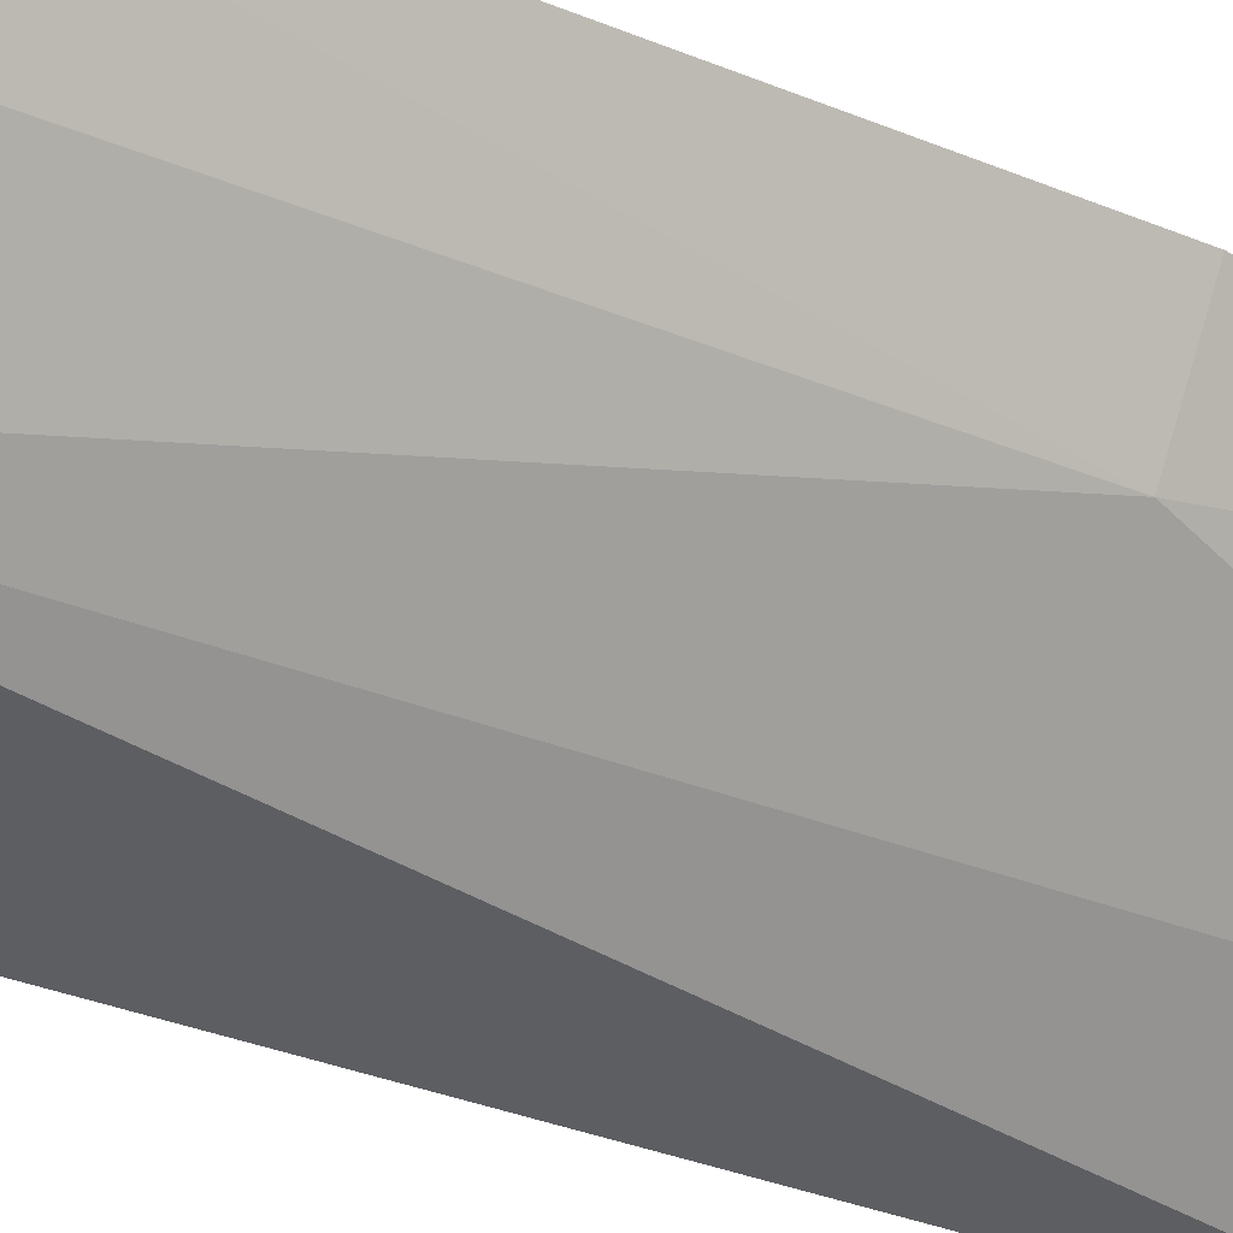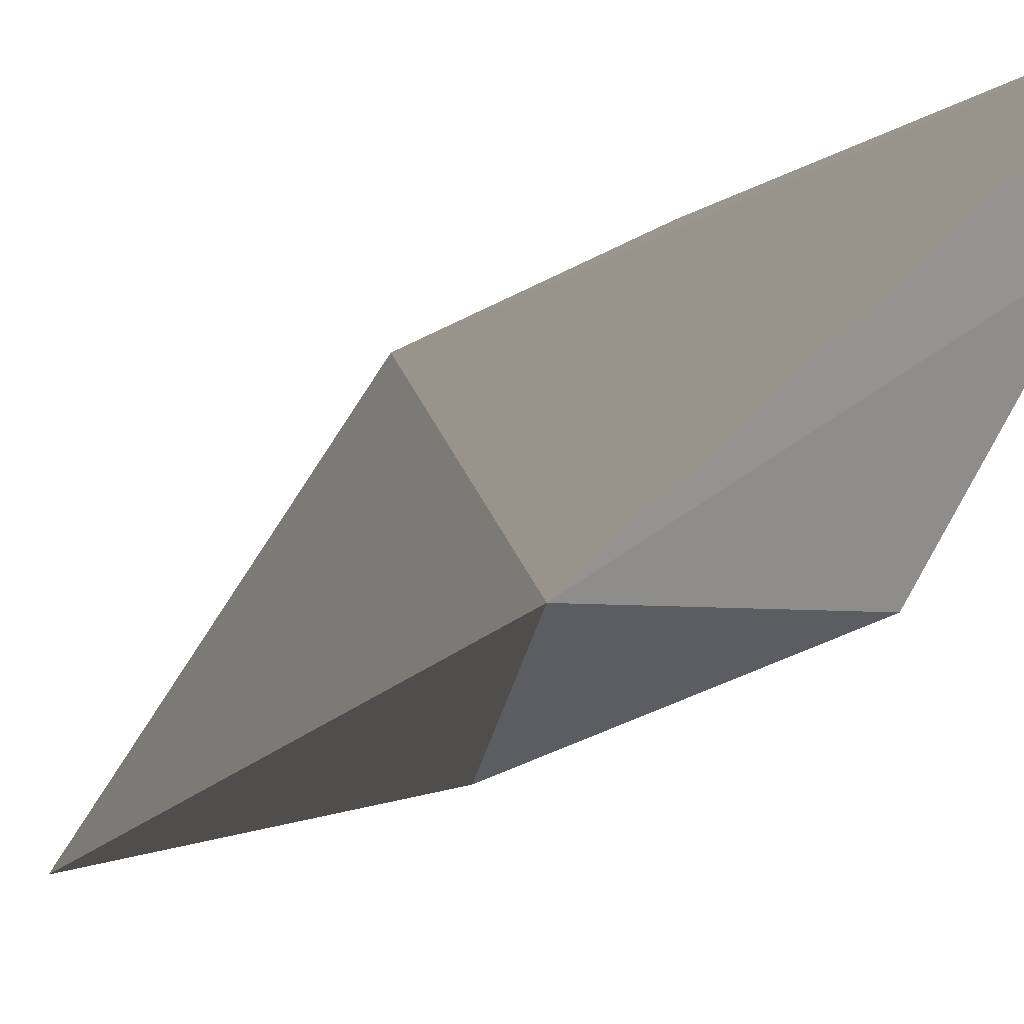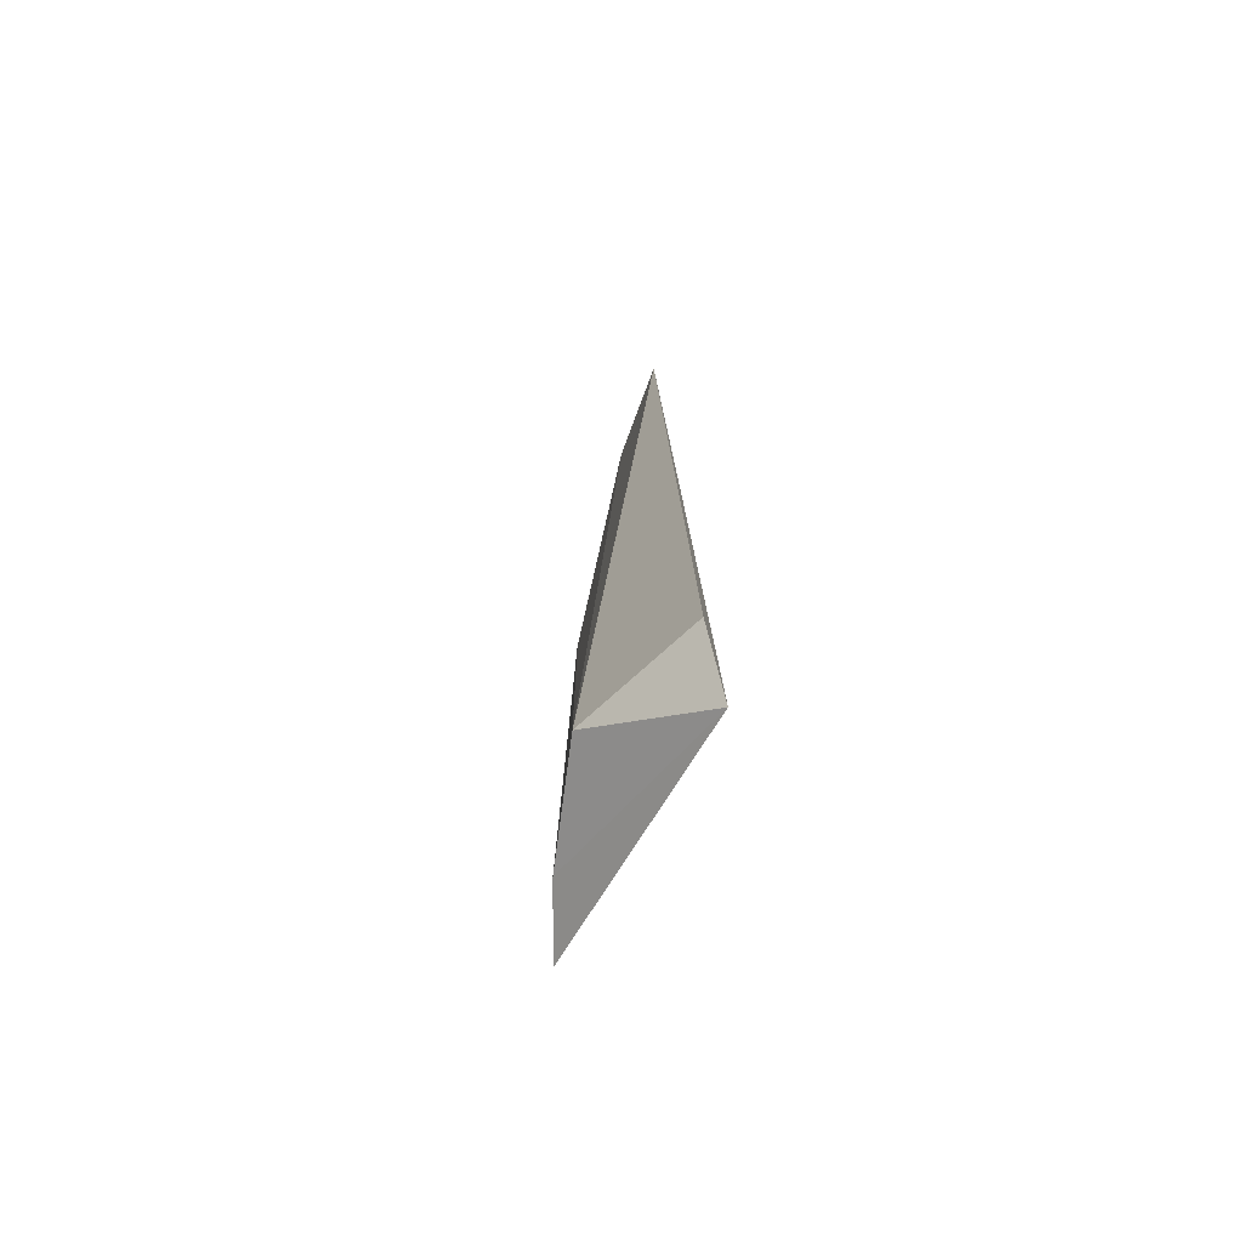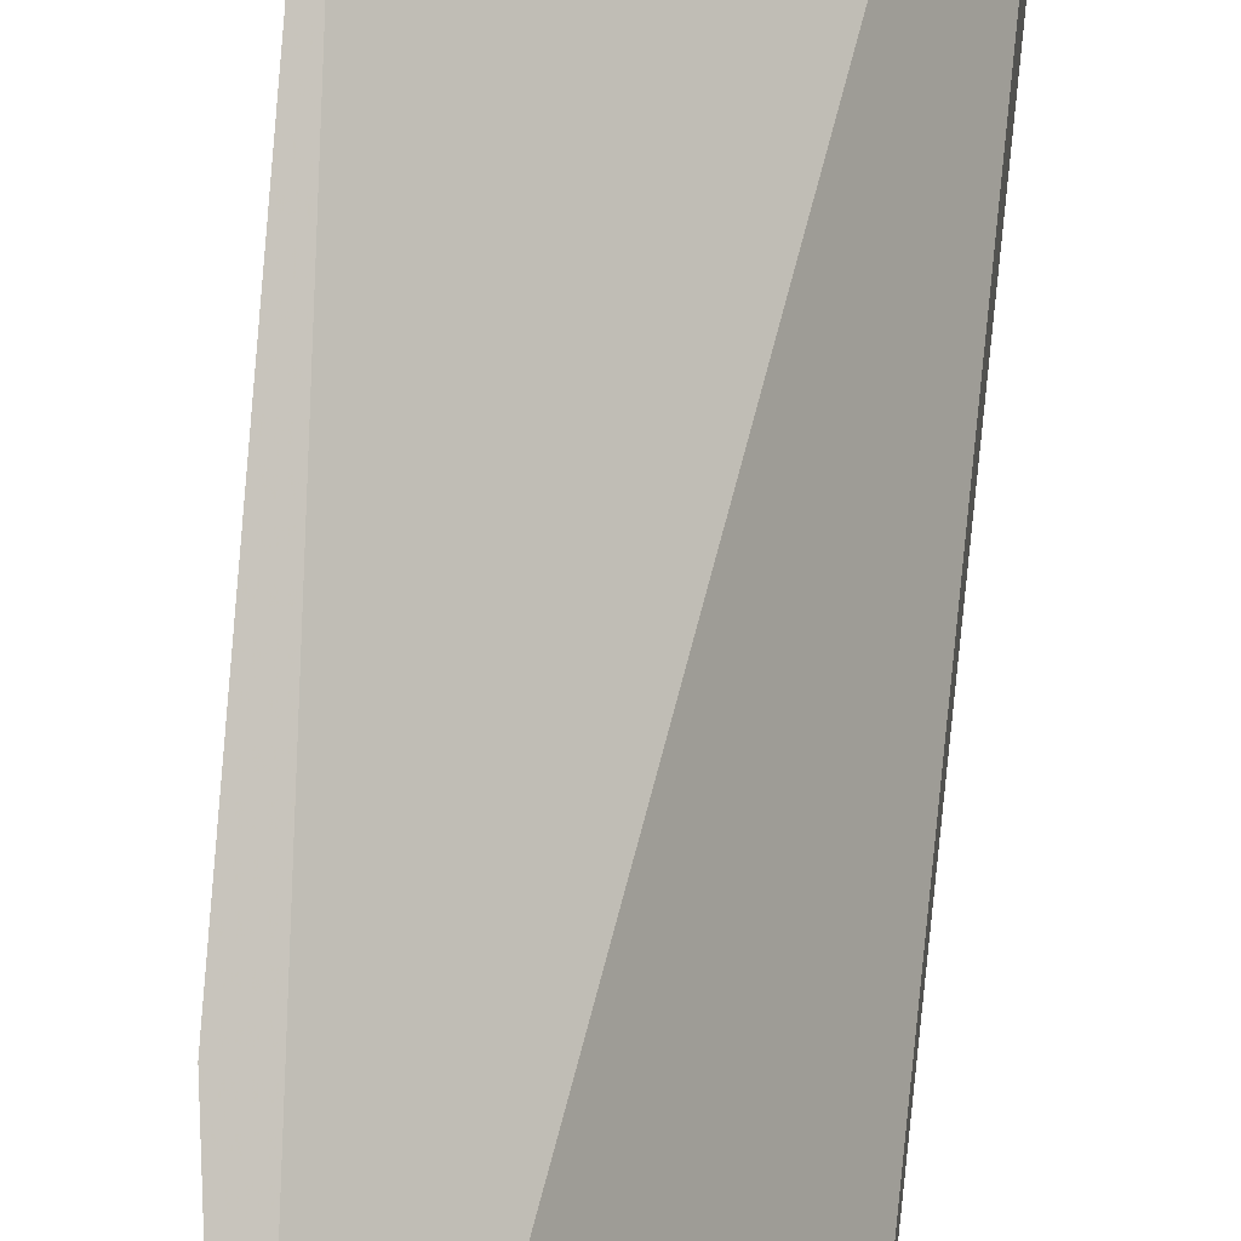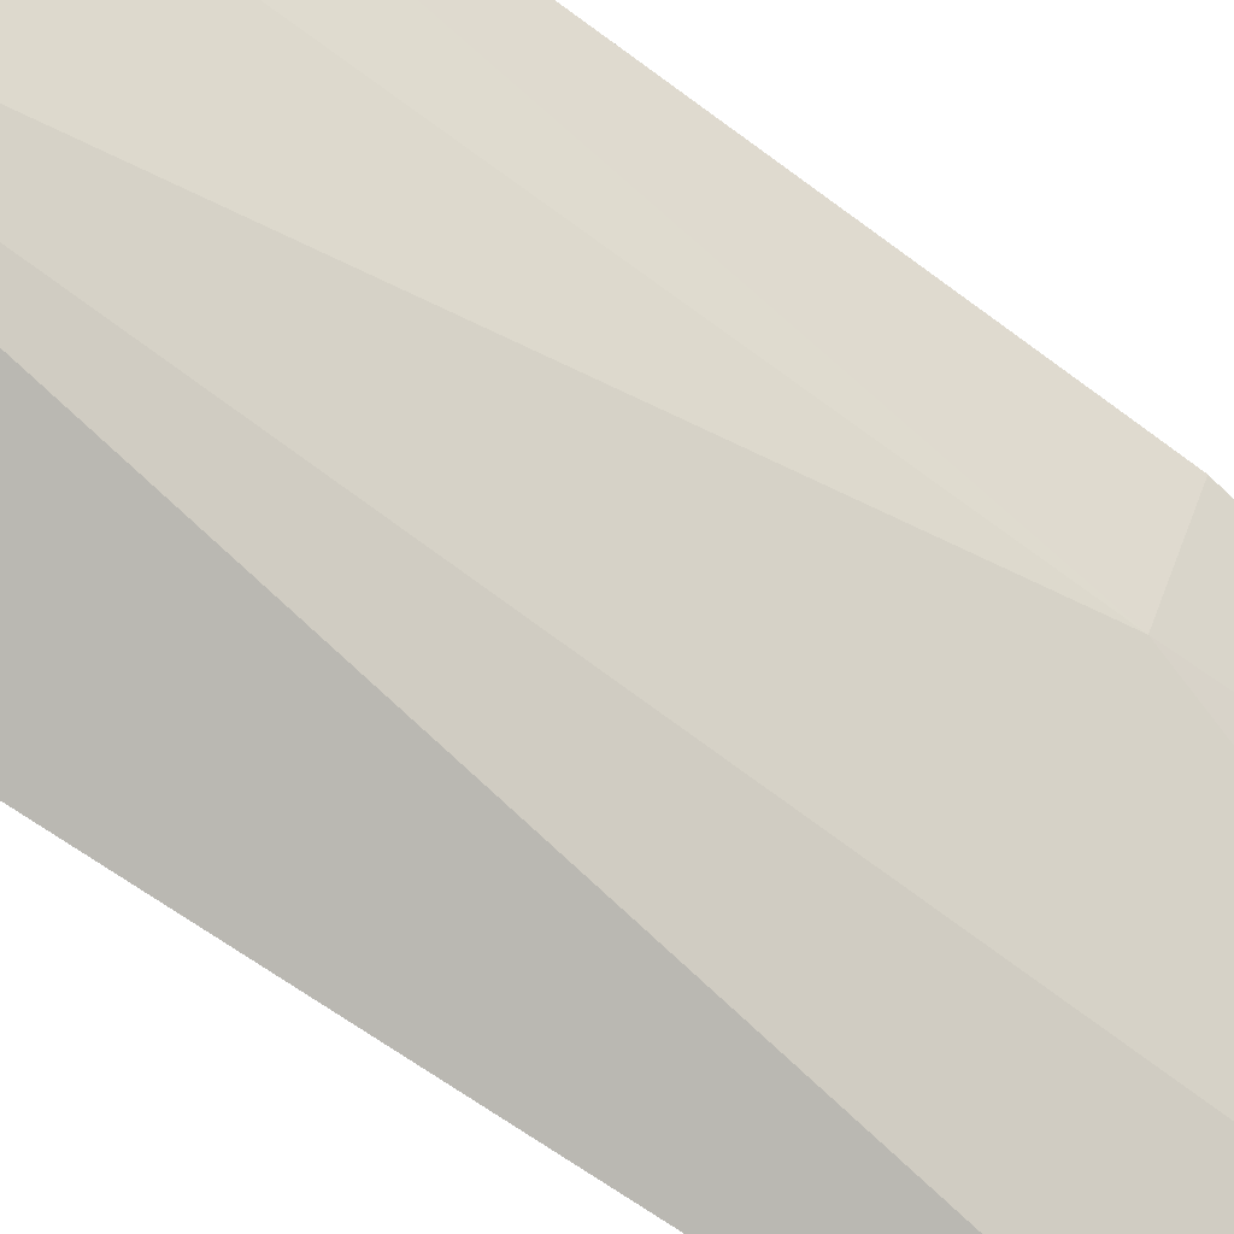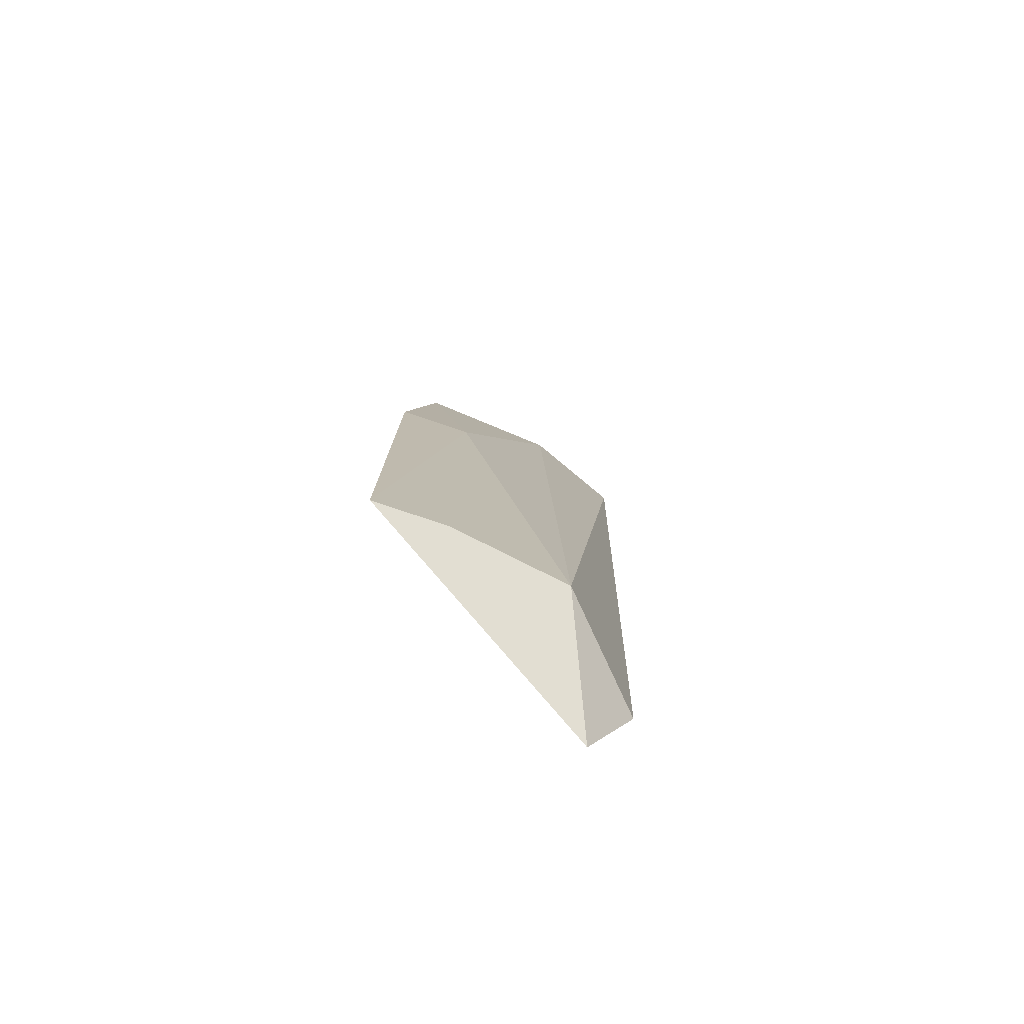
<metadata>
{"format":"obj","ext":"obj","renderer":"f3d","projection":"perspective","resolution":1024,"background":"white","views":[{"elev":-25.9,"azim":-124.6,"up":"+Y"},{"elev":-4.0,"azim":166.7,"up":"+Y"},{"elev":-72.0,"azim":23.0,"up":"+Z"},{"elev":79.7,"azim":5.1,"up":"+Y"},{"elev":-64.3,"azim":-126.8,"up":"+Y"},{"elev":-77.4,"azim":-86.0,"up":"+Z"}]}
</metadata>
<code>
v -0.08945 -0.08291 -0.2811
v -0.0871 -0.07298 -0.4281
v -0.1125 -0.04813 -0.2794
v -0.1062 -0.07244 -0.4144
v -0.1012 -0.06984 -0.2765
v -0.08667 -0.08003 -0.4166
v -0.1205 -0.04517 -0.4143
v -0.1158 -0.05604 -0.4138
v -0.1145 -0.05601 -0.3299
v -0.119 -0.04487 -0.329
f 1 2 3
f 5 1 3
f 5 4 1
f 6 4 2
f 6 2 1
f 6 1 4
f 7 3 2
f 8 7 2
f 8 2 4
f 9 8 4
f 9 4 5
f 9 5 3
f 9 7 8
f 10 9 3
f 10 3 7
f 10 7 9

</code>
